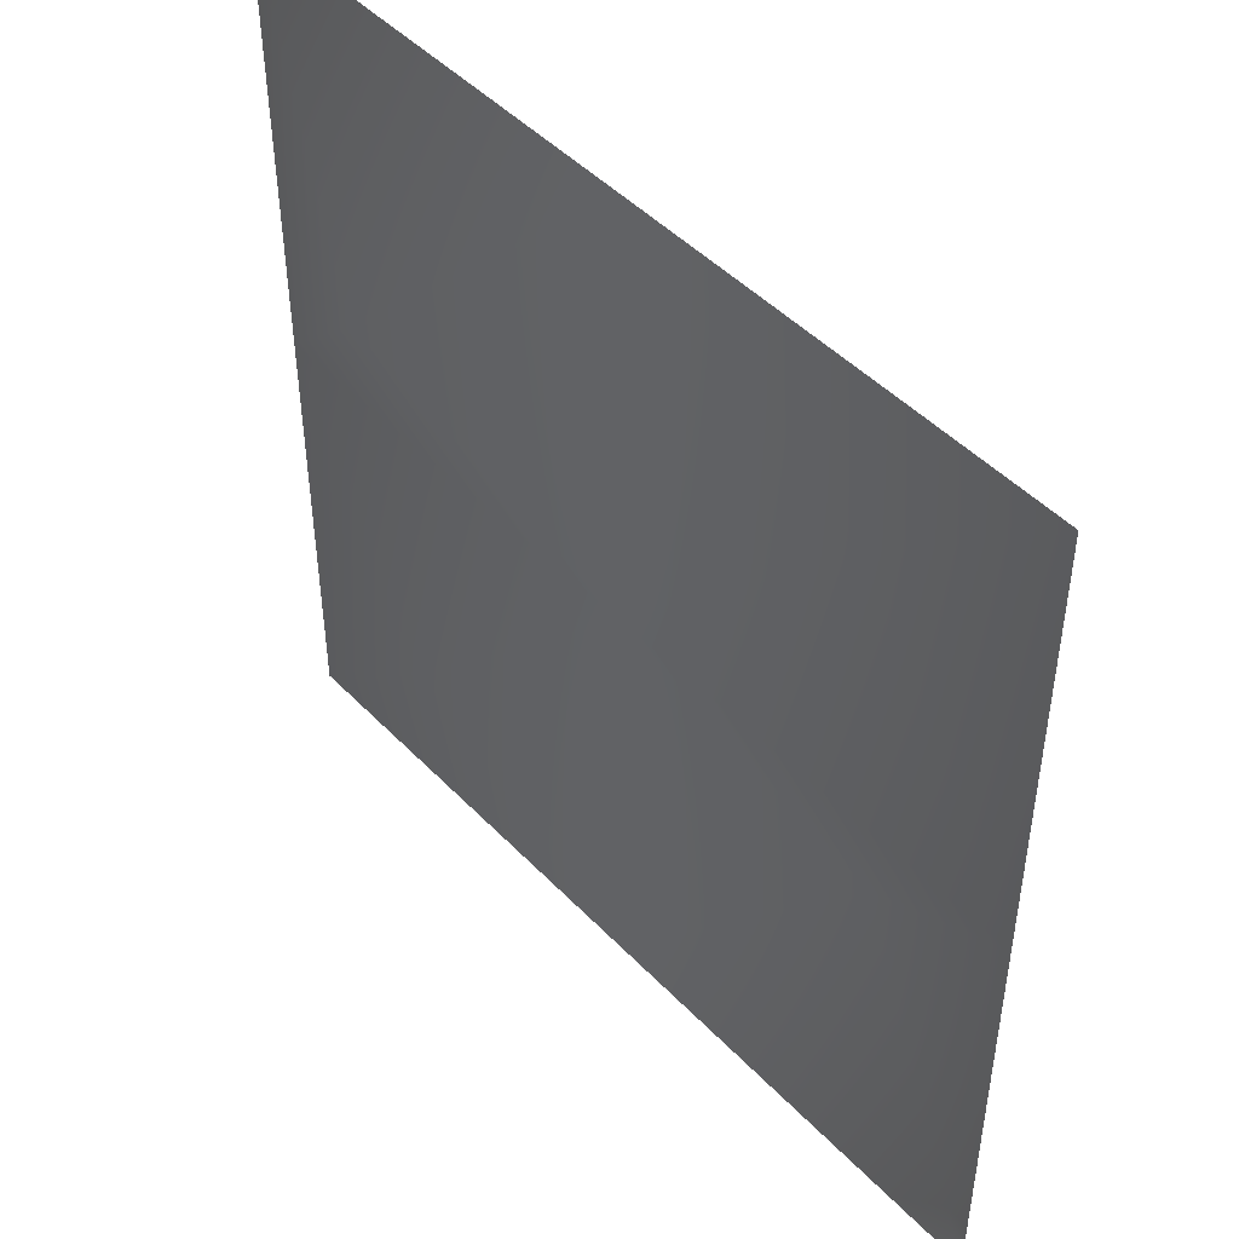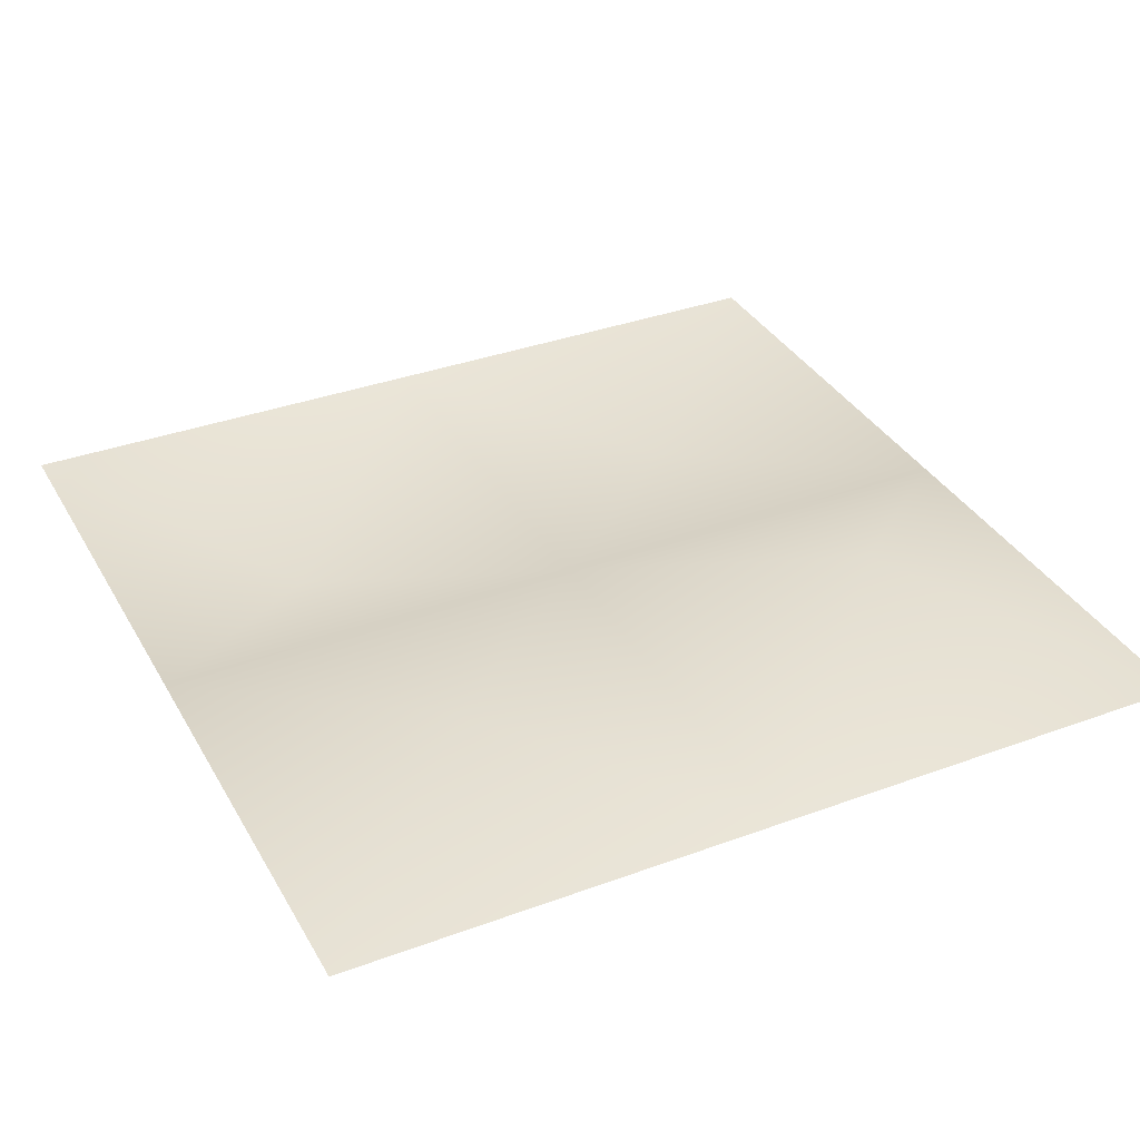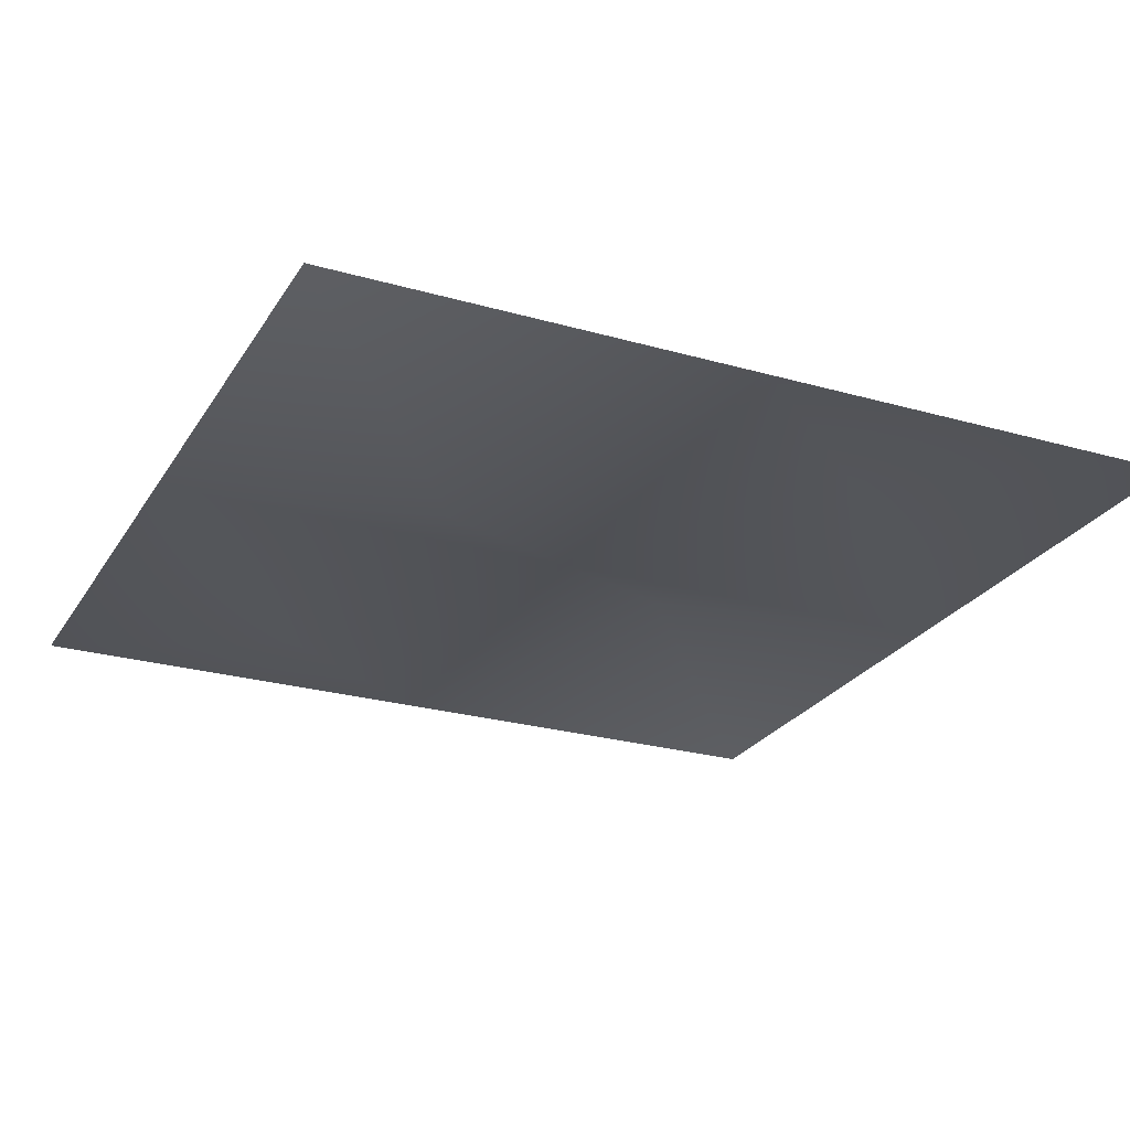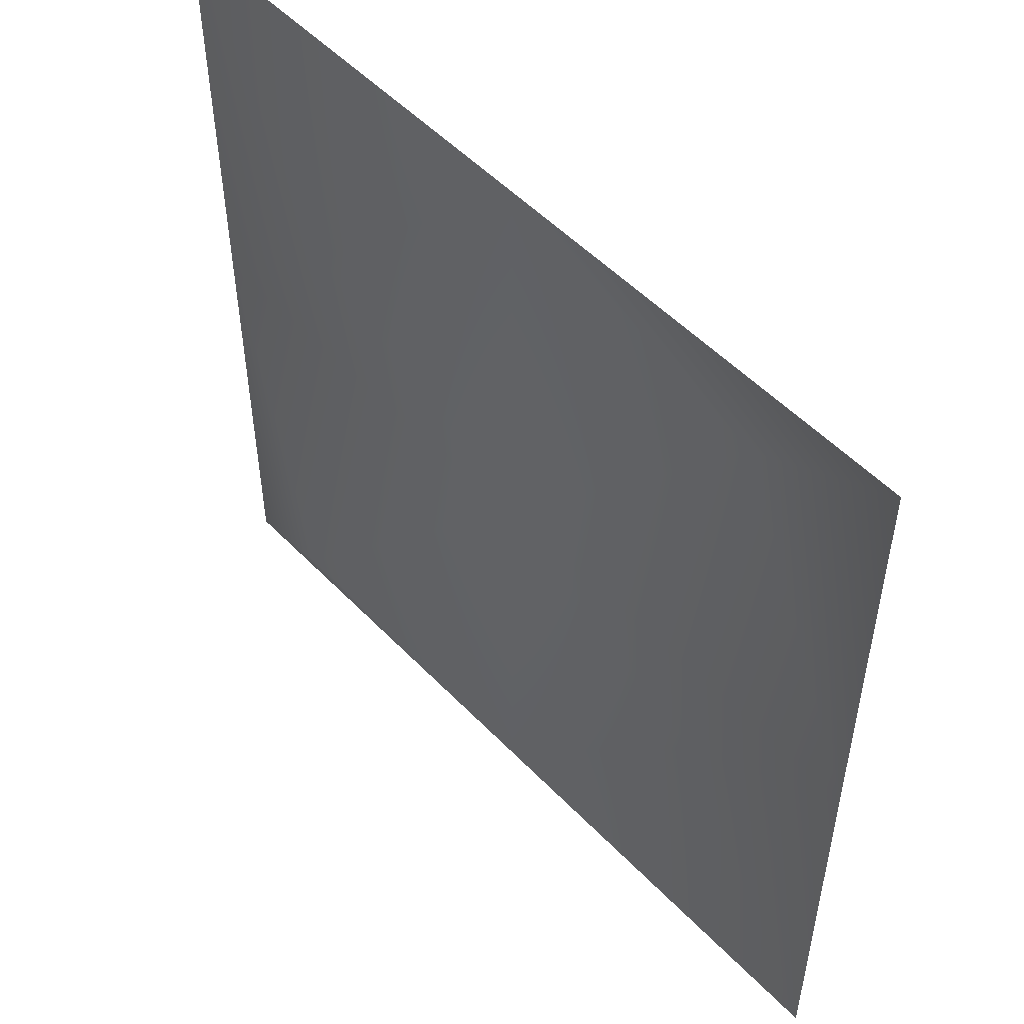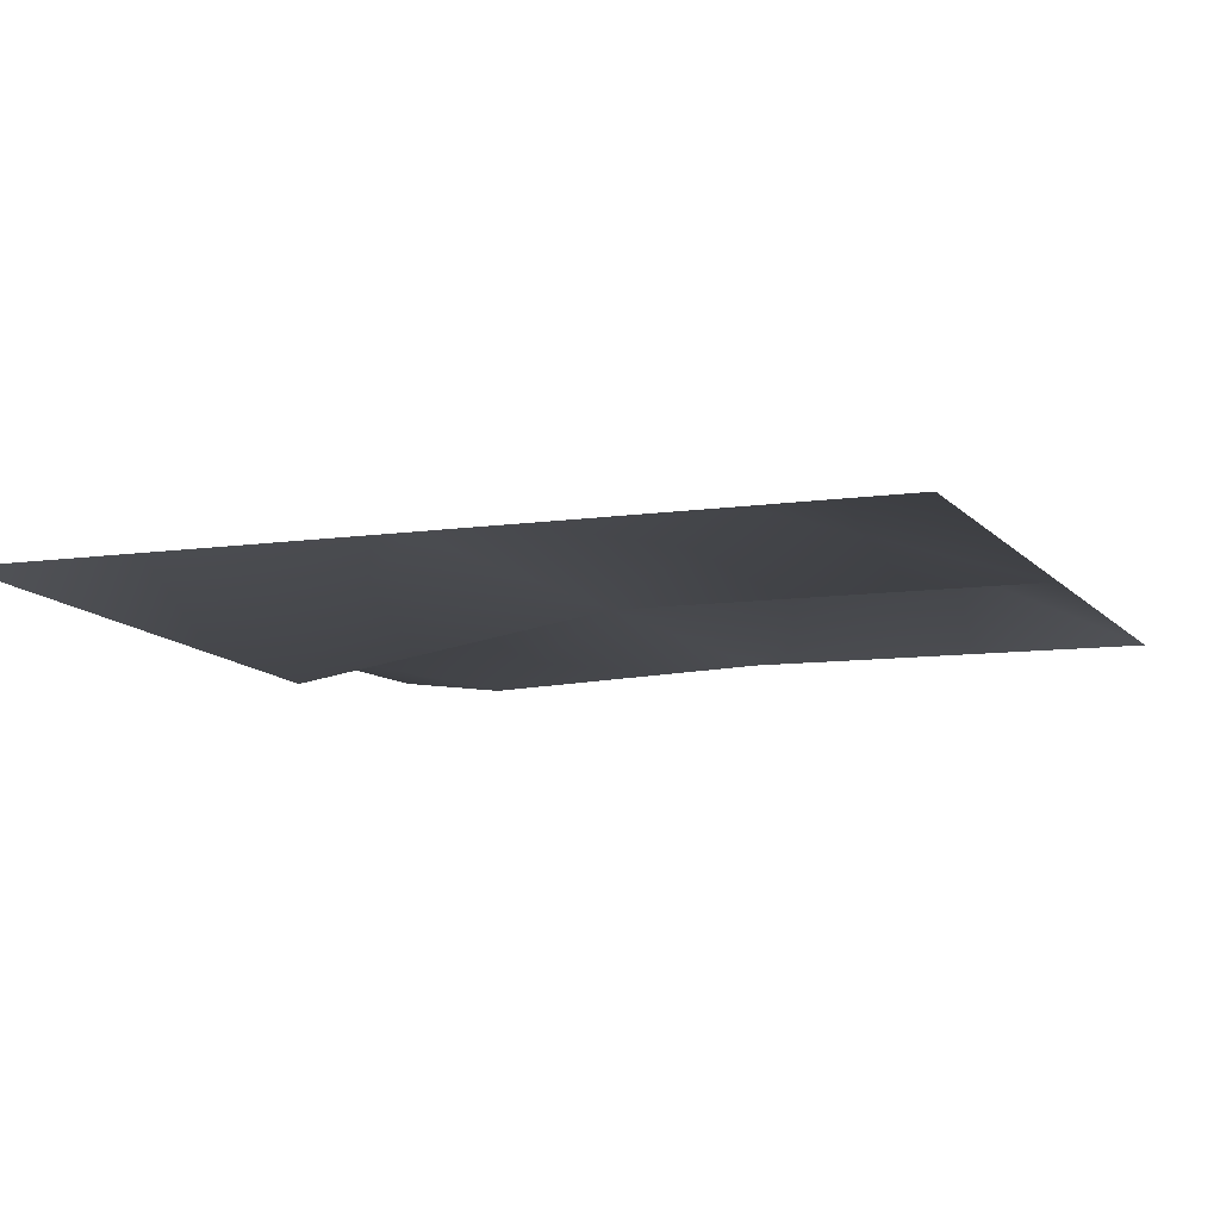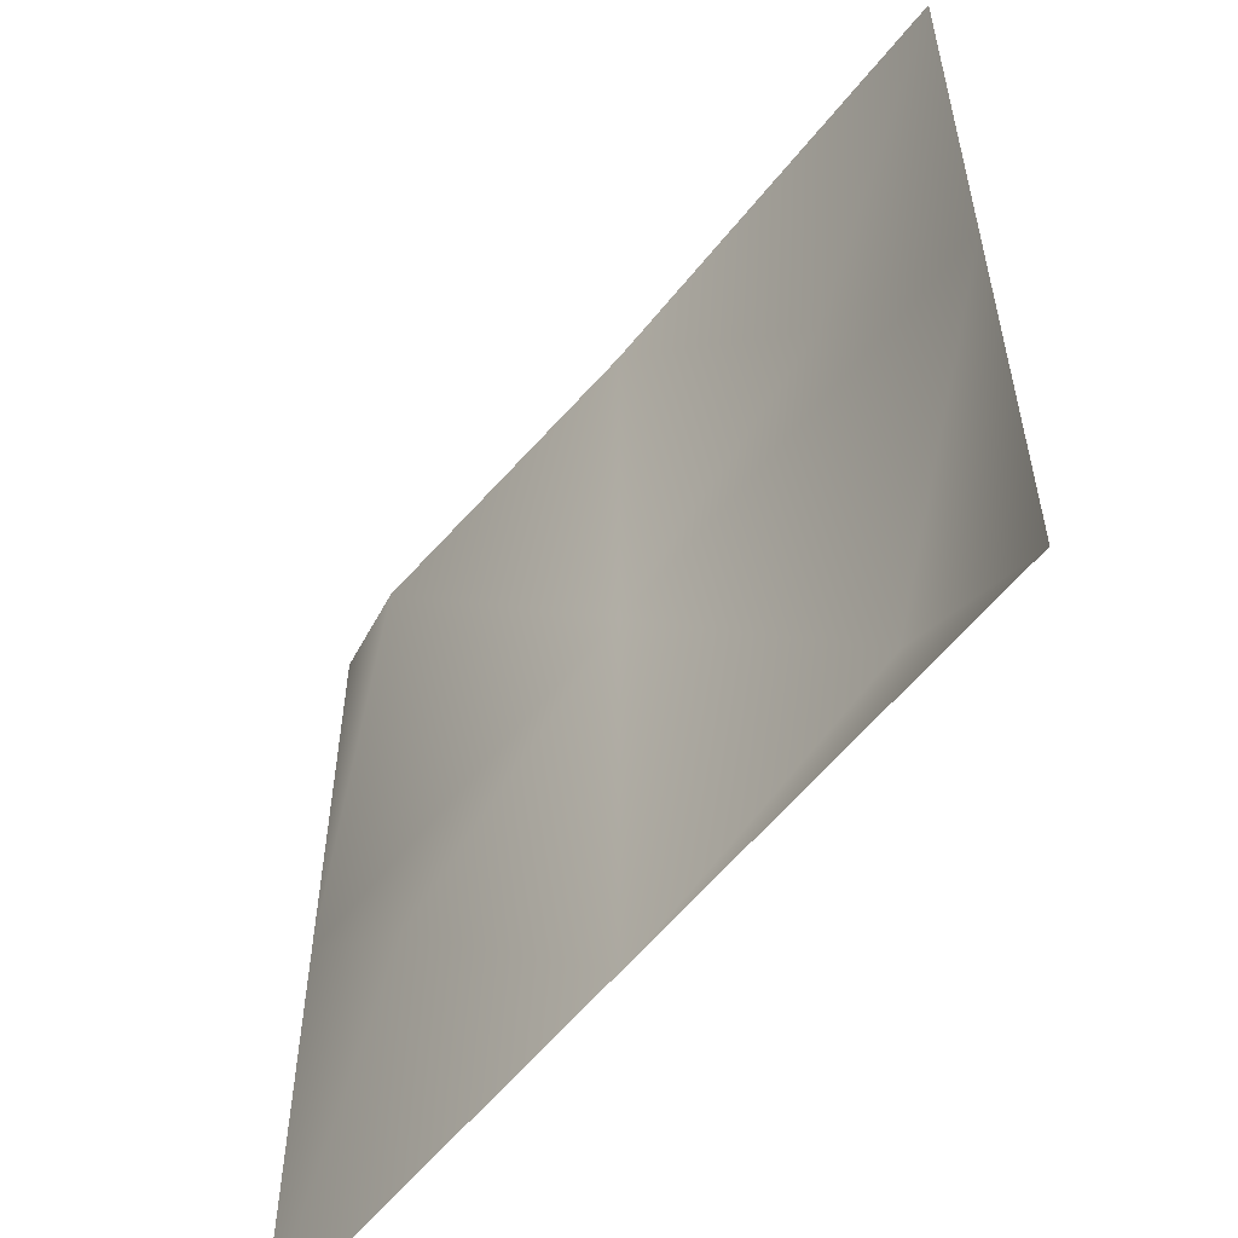
<metadata>
{"format":"obj","ext":"obj","renderer":"f3d","projection":"perspective","resolution":1024,"background":"white","views":[{"elev":47.1,"azim":49.1,"up":"+Z"},{"elev":35.3,"azim":63.9,"up":"+Y"},{"elev":-25.2,"azim":-24.8,"up":"+Y"},{"elev":52.3,"azim":-132.2,"up":"+Z"},{"elev":-8.9,"azim":22.0,"up":"+Y"},{"elev":-56.3,"azim":52.3,"up":"+Z"}]}
</metadata>
<code>
g water
v -1 0.1 0 1 1 1
v -0.75 0.05 0.25 1 1 1
v -0.5 0.1 0 1 1 1
v -0.5 0.1 0.5 1 1 1
v -1 0.1 0.5 1 1 1
v -0.25 0.2 0.25 1 1 1
v 0 0.1 0 1 1 1
v 0 0.1 0.5 1 1 1
v -0.75 0 0.75 1 1 1
v -1 0.1 1 1 1 1
v -0.5 0.1 1 1 1 1
v -0.25 0.15 0.75 1 1 1
v 0 0.1 1 1 1 1
f 3 2 1
f 3 4 2
f 1 2 5
f 2 4 5
f 3 6 4
f 7 6 3
f 7 8 6
f 6 8 4
f 4 9 5
f 5 9 10
f 9 11 10
f 4 11 9
f 8 12 4
f 4 12 11
f 8 13 12
f 12 13 11
f 1 2 3
f 2 4 3
f 5 2 1
f 5 4 2
f 4 6 3
f 3 6 7
f 6 8 7
f 4 8 6
f 5 9 4
f 10 9 5
f 10 11 9
f 9 11 4
f 4 12 8
f 11 12 4
f 12 13 8
f 11 13 12
g water
f 3 2 1
f 3 4 2
f 1 2 5
f 2 4 5
f 3 6 4
f 7 6 3
f 7 8 6
f 6 8 4
f 4 9 5
f 5 9 10
f 9 11 10
f 4 11 9
f 8 12 4
f 4 12 11
f 8 13 12
f 12 13 11
f 1 2 3
f 2 4 3
f 5 2 1
f 5 4 2
f 4 6 3
f 3 6 7
f 6 8 7
f 4 8 6
f 5 9 4
f 10 9 5
f 10 11 9
f 9 11 4
f 4 12 8
f 11 12 4
f 12 13 8
f 11 13 12

</code>
